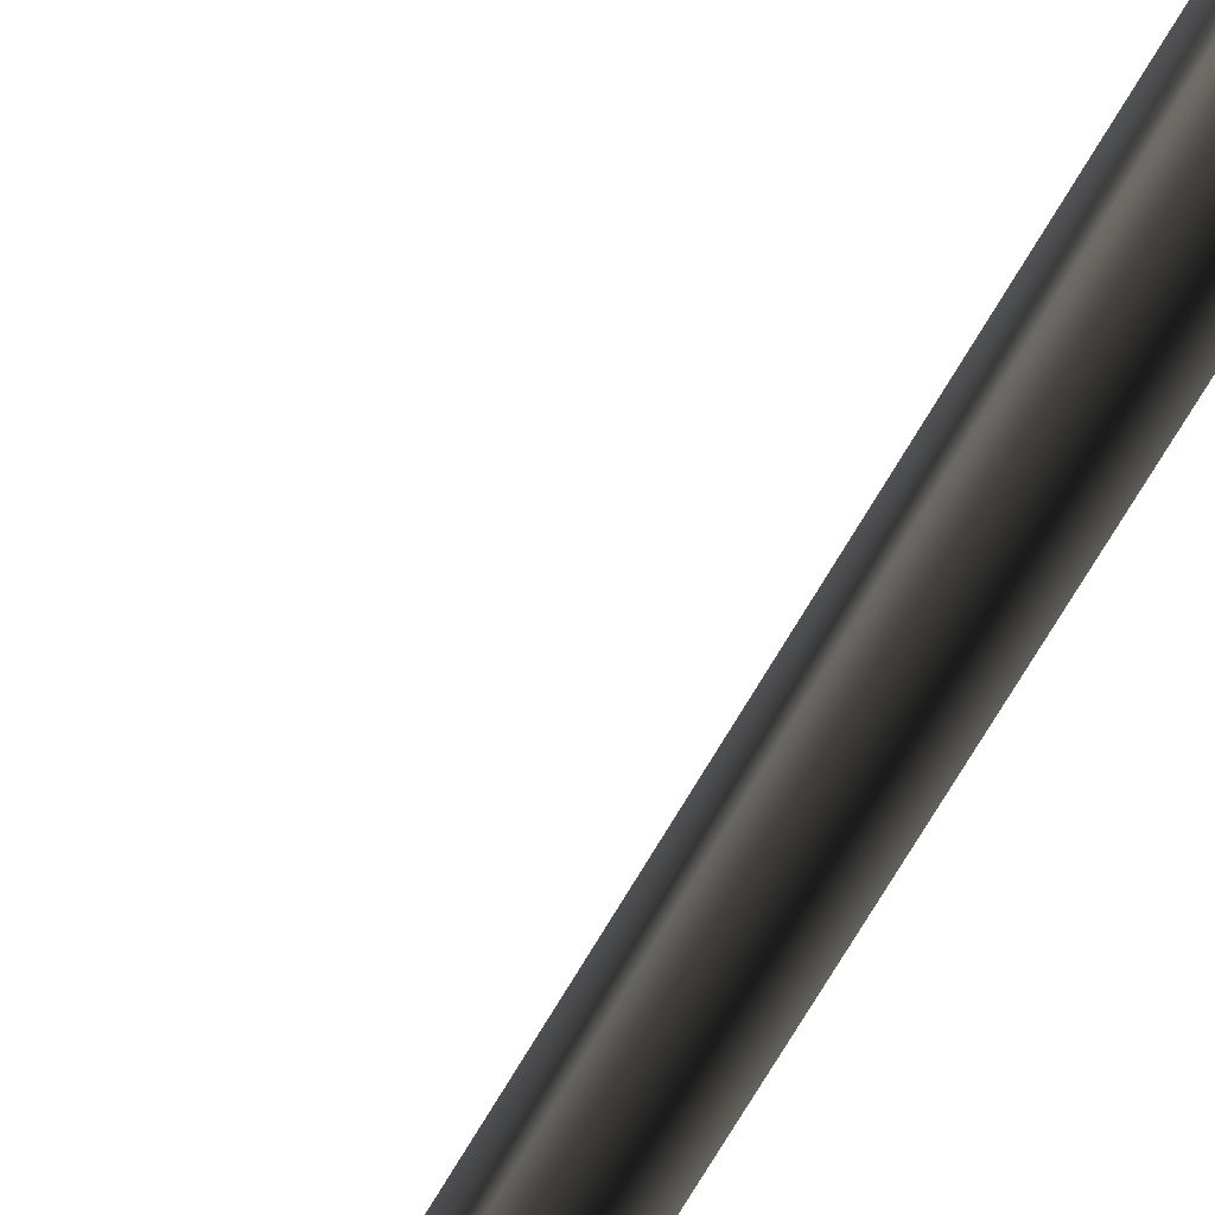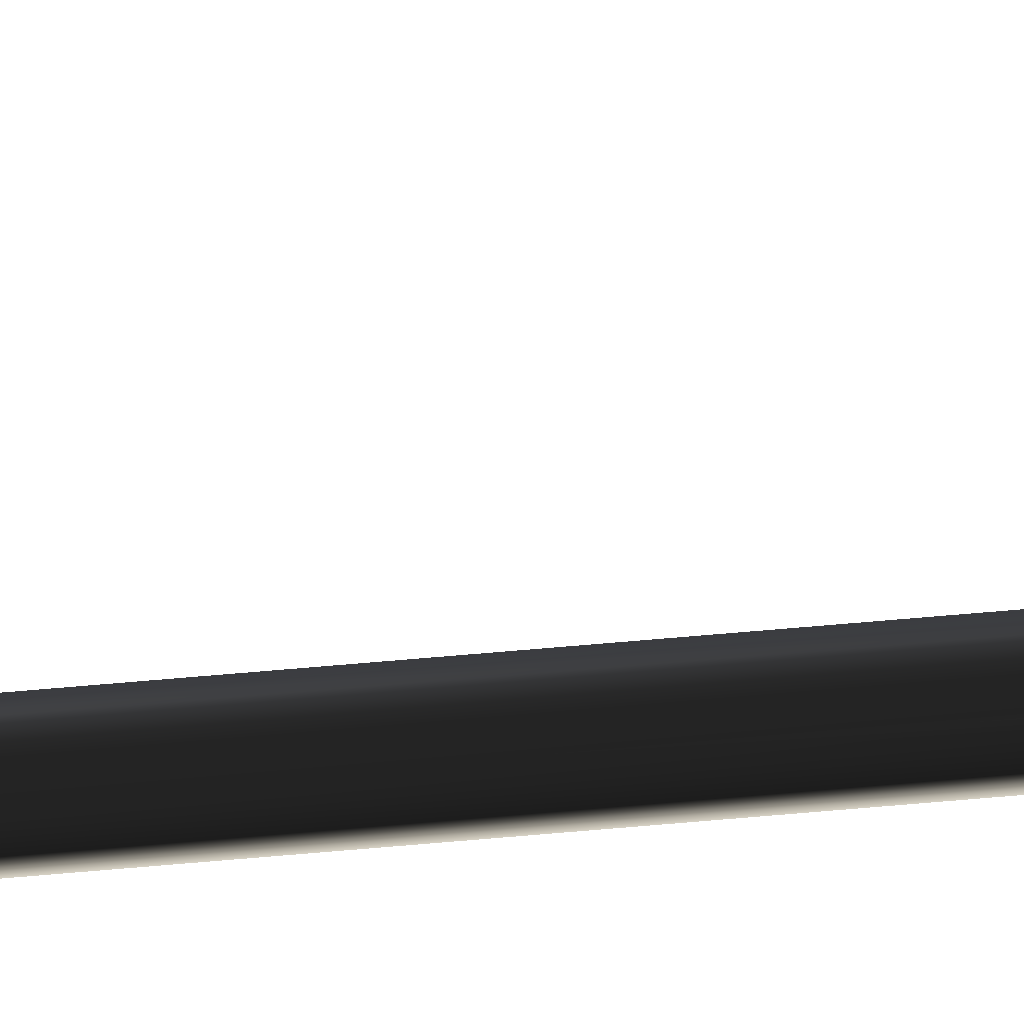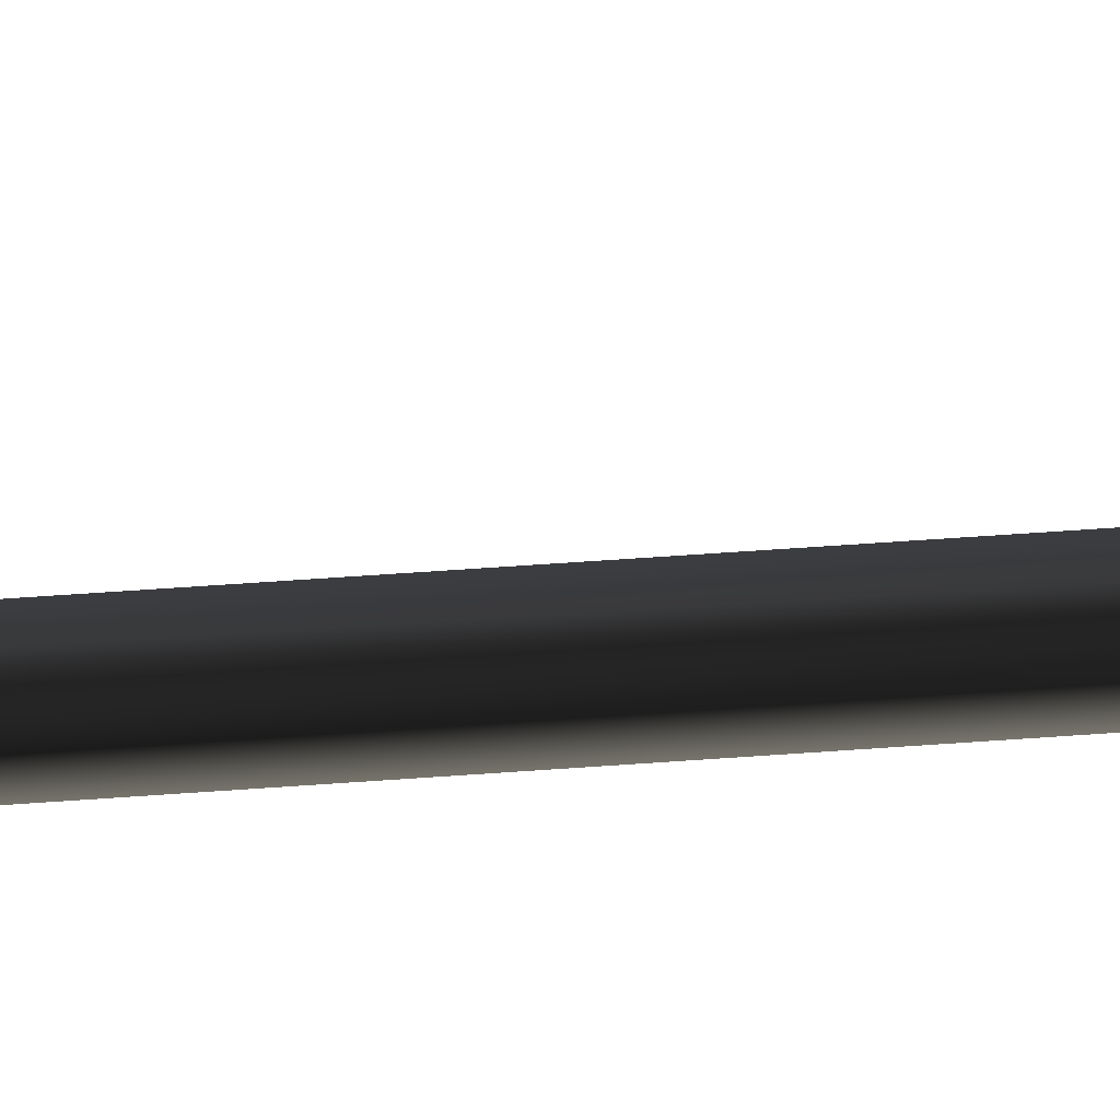
<metadata>
{"format":"obj","ext":"obj","renderer":"f3d","projection":"perspective","resolution":1024,"background":"white","views":[{"elev":-34.7,"azim":-19.5,"up":"+Y"},{"elev":61.3,"azim":84.7,"up":"+Y"},{"elev":19.2,"azim":79.0,"up":"+Y"}]}
</metadata>
<code>
o instance_51/Component_26/ID411#ID411
v -0.2805 0.1528 0.2452
v -0.2794 0.1497 0.2465
v -0.2956 0.1528 0.2453
v -0.2956 0.1497 0.2466
v -0.2794 0.1497 0.2465
v -0.2956 0.1528 0.2453
v -0.2956 0.1497 0.2466
v -0.2805 0.1528 0.2452
v -0.2956 0.1548 0.2484
v -0.2956 0.1497 0.2505
v -0.2956 0.1529 0.2516
v -0.2956 0.1497 0.2505
v -0.2956 0.1548 0.2484
v -0.2956 0.1529 0.2516
v -0.2761 0.1497 0.2504
v -0.2761 0.1497 0.2504
v -0.2805 0.1528 -0.2507
v -0.2794 0.1497 -0.252
v -0.2794 0.1497 -0.252
v -0.2805 0.1528 -0.2507
v -0.2778 0.1548 0.2484
v -0.2778 0.1548 0.2484
v -0.2751 0.1529 0.2515
v -0.2751 0.1529 0.2515
v -0.2761 0.1497 -0.2559
v -0.2761 0.1497 -0.2559
v -0.2956 0.1528 -0.2507
v -0.2956 0.1497 -0.252
v -0.2956 0.1528 -0.2507
v -0.2956 0.1497 -0.252
v -0.2778 0.1548 -0.2538
v -0.2778 0.1548 -0.2538
v -0.2751 0.1529 -0.257
v -0.2751 0.1529 -0.257
v -0.2956 0.1497 -0.2559
v -0.2956 0.1497 -0.2559
v -0.2956 0.1529 -0.257
v -0.2956 0.1548 -0.2538
v -0.2956 0.1548 -0.2538
v -0.2956 0.1529 -0.257
f 3 2 1
f 2 3 4
f 7 6 5
f 8 5 6
f 9 4 3
f 9 10 4
f 10 9 11
f 14 13 12
f 7 12 13
f 6 7 13
f 10 2 4
f 2 10 15
f 16 12 5
f 7 5 12
f 1 18 17
f 18 1 2
f 5 8 19
f 20 19 8
f 1 9 3
f 9 1 21
f 22 8 13
f 6 13 8
f 21 11 9
f 11 21 23
f 24 22 14
f 13 14 22
f 15 11 23
f 11 15 10
f 12 16 14
f 24 14 16
f 15 18 2
f 18 15 25
f 26 16 19
f 5 19 16
f 18 27 17
f 27 18 28
f 30 19 29
f 20 29 19
f 31 1 17
f 1 31 21
f 22 32 8
f 20 8 32
f 33 21 31
f 21 33 23
f 24 34 22
f 32 22 34
f 15 33 25
f 33 15 23
f 24 16 34
f 26 34 16
f 18 35 28
f 35 18 25
f 26 19 36
f 30 36 19
f 38 35 37
f 38 28 35
f 28 38 27
f 29 39 30
f 36 30 39
f 40 36 39
f 38 17 27
f 17 38 31
f 32 39 20
f 29 20 39
f 37 31 38
f 31 37 33
f 34 40 32
f 39 32 40
f 35 33 37
f 33 35 25
f 26 36 34
f 40 34 36

</code>
